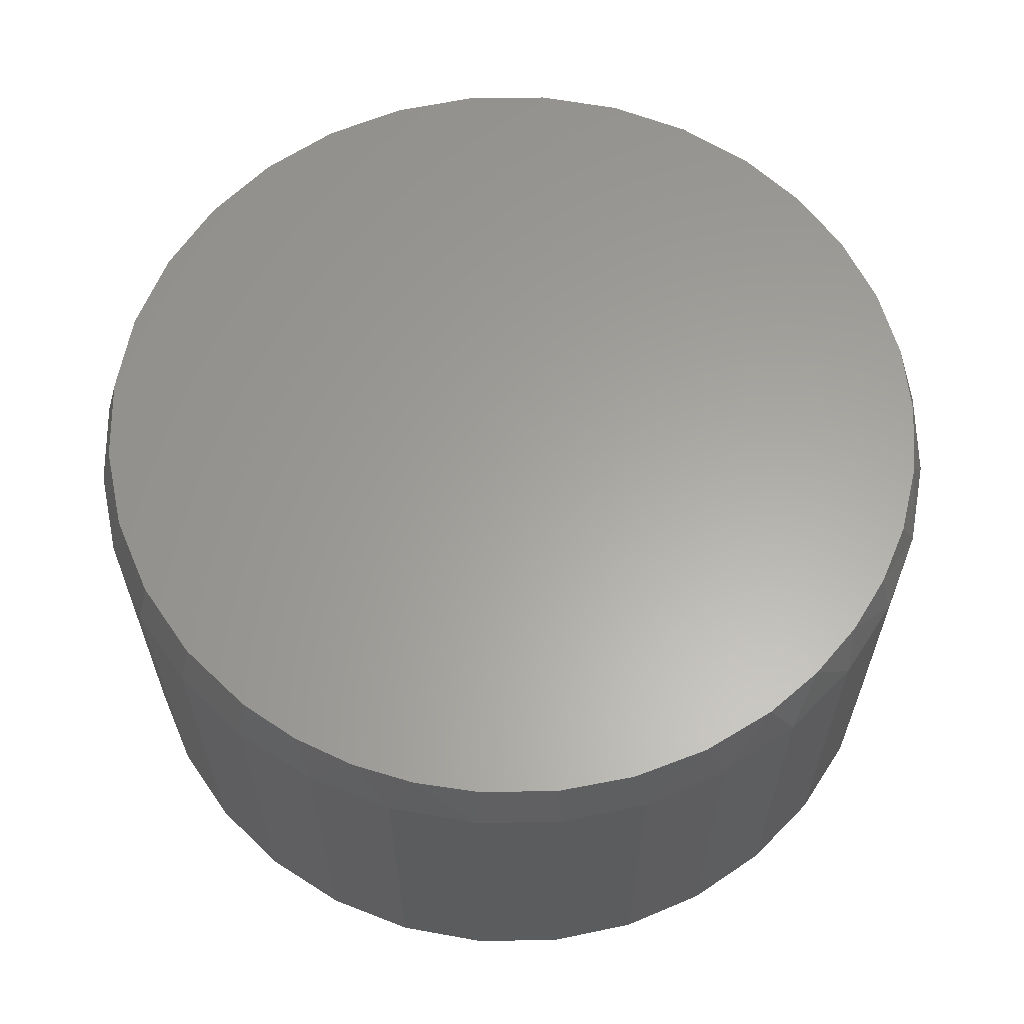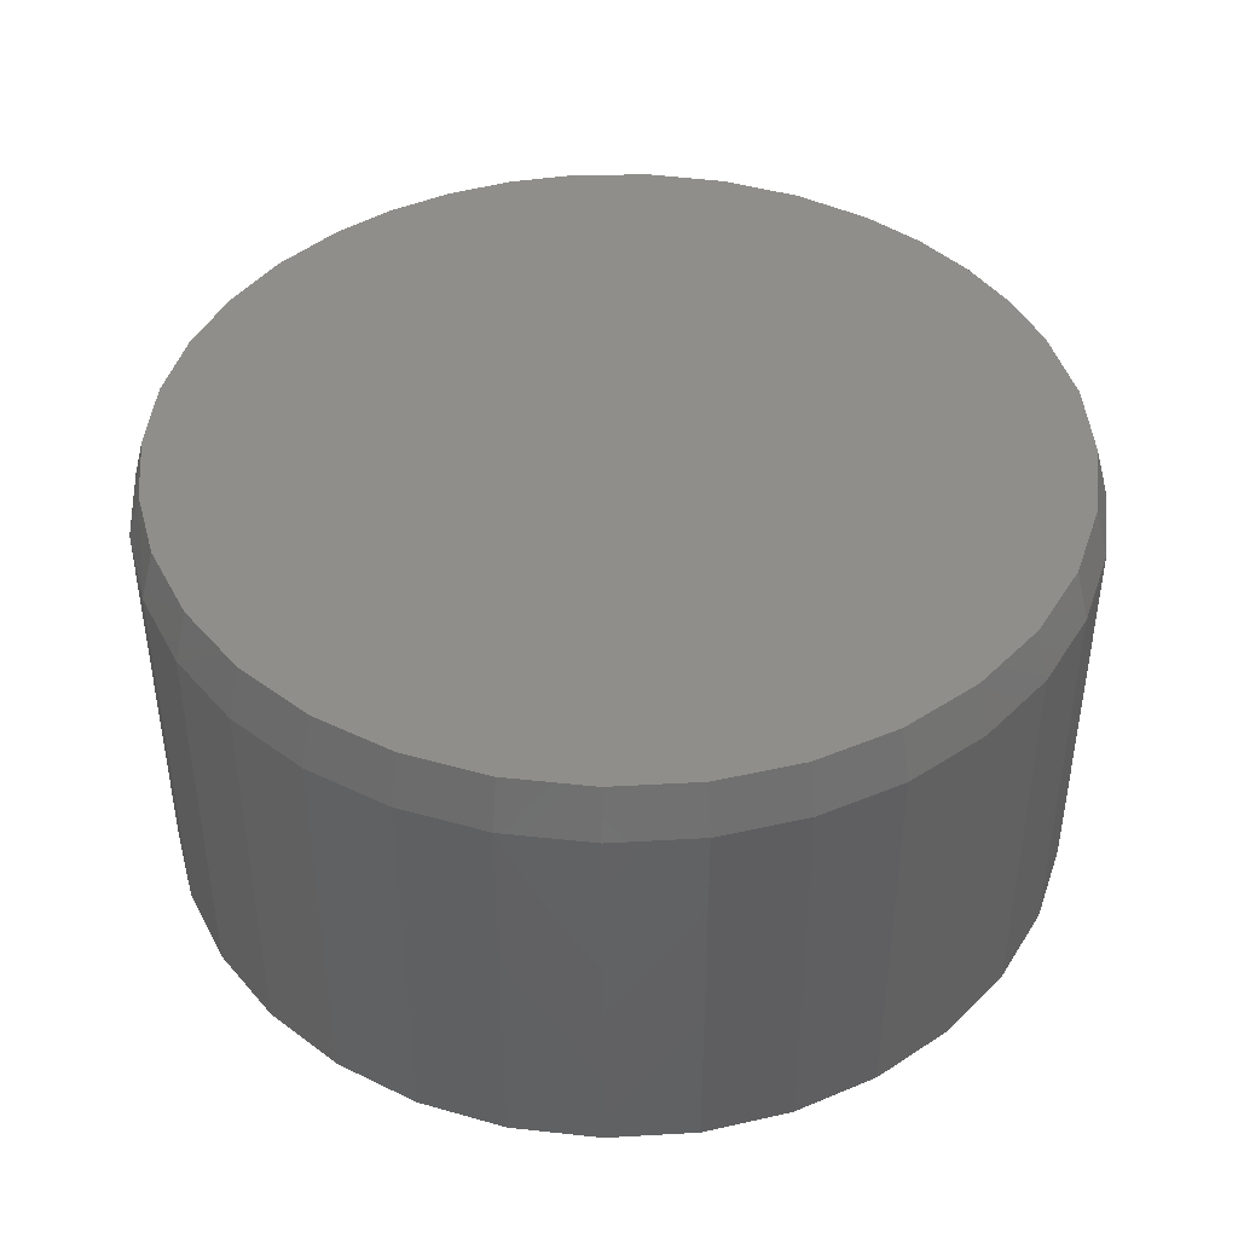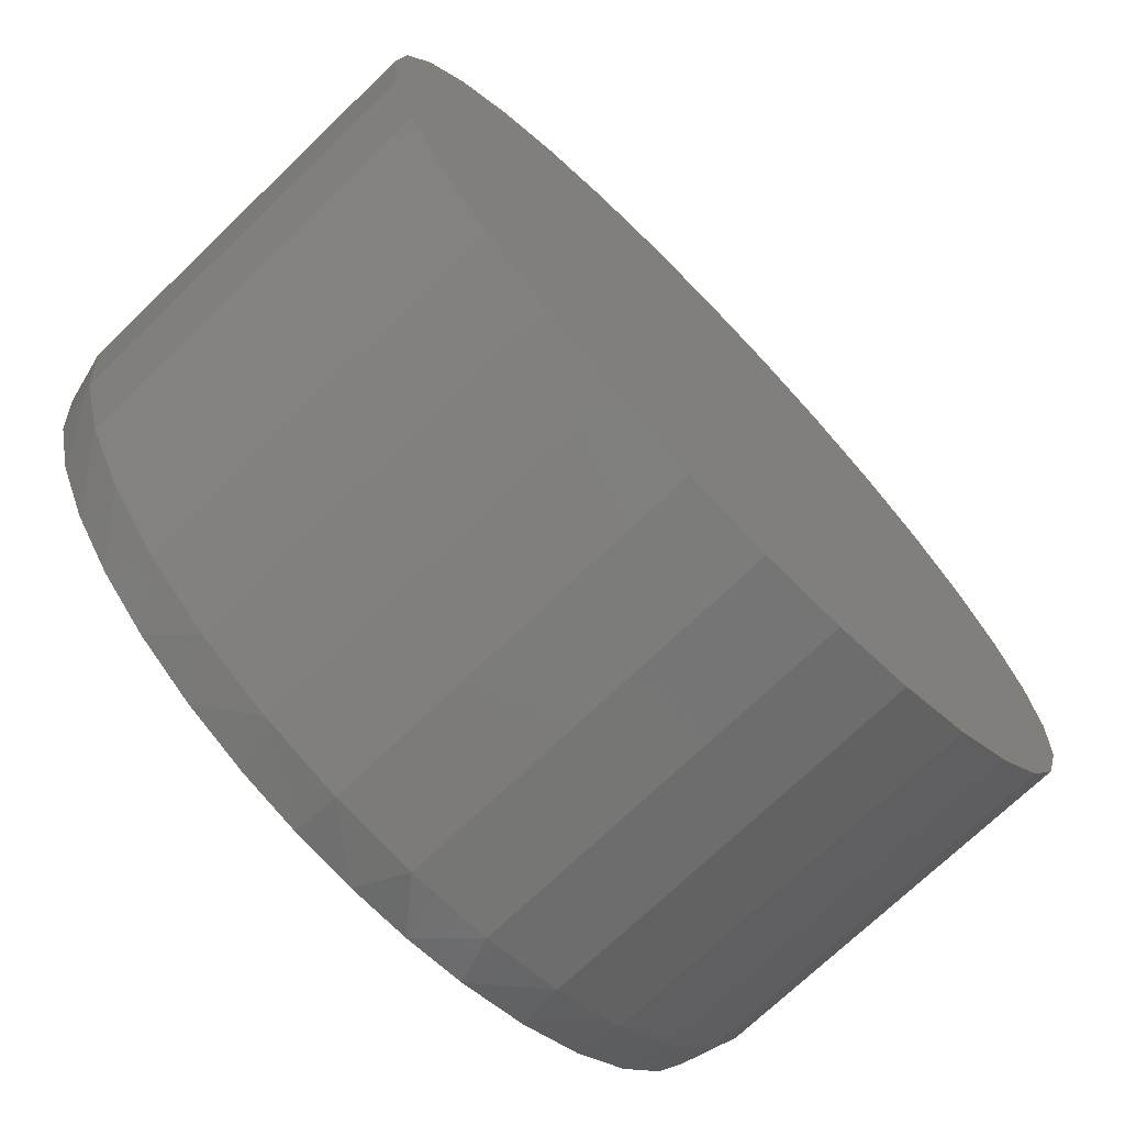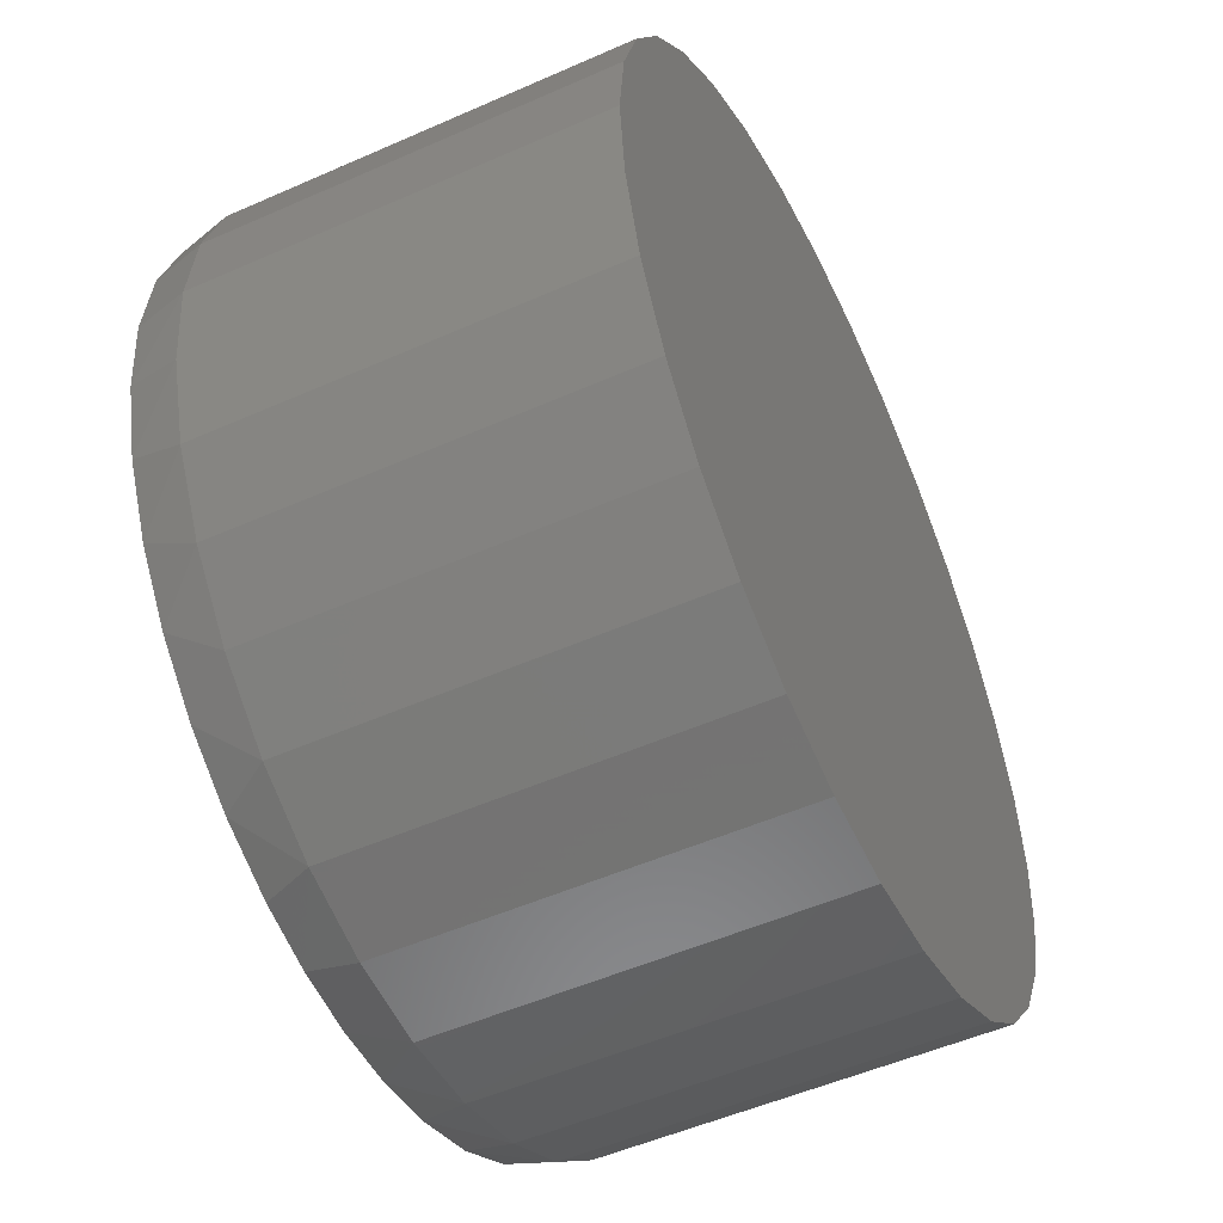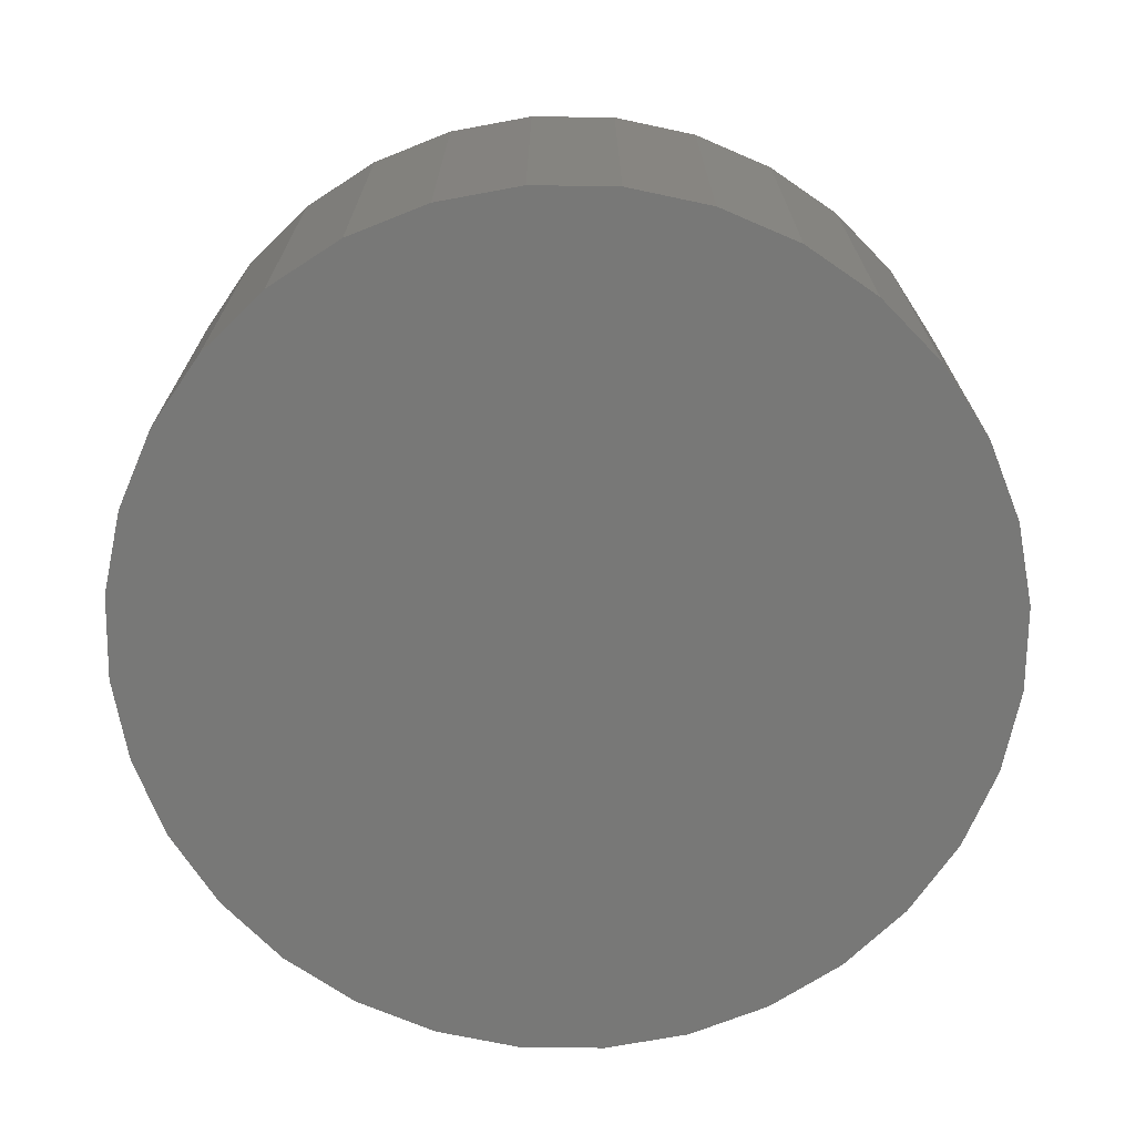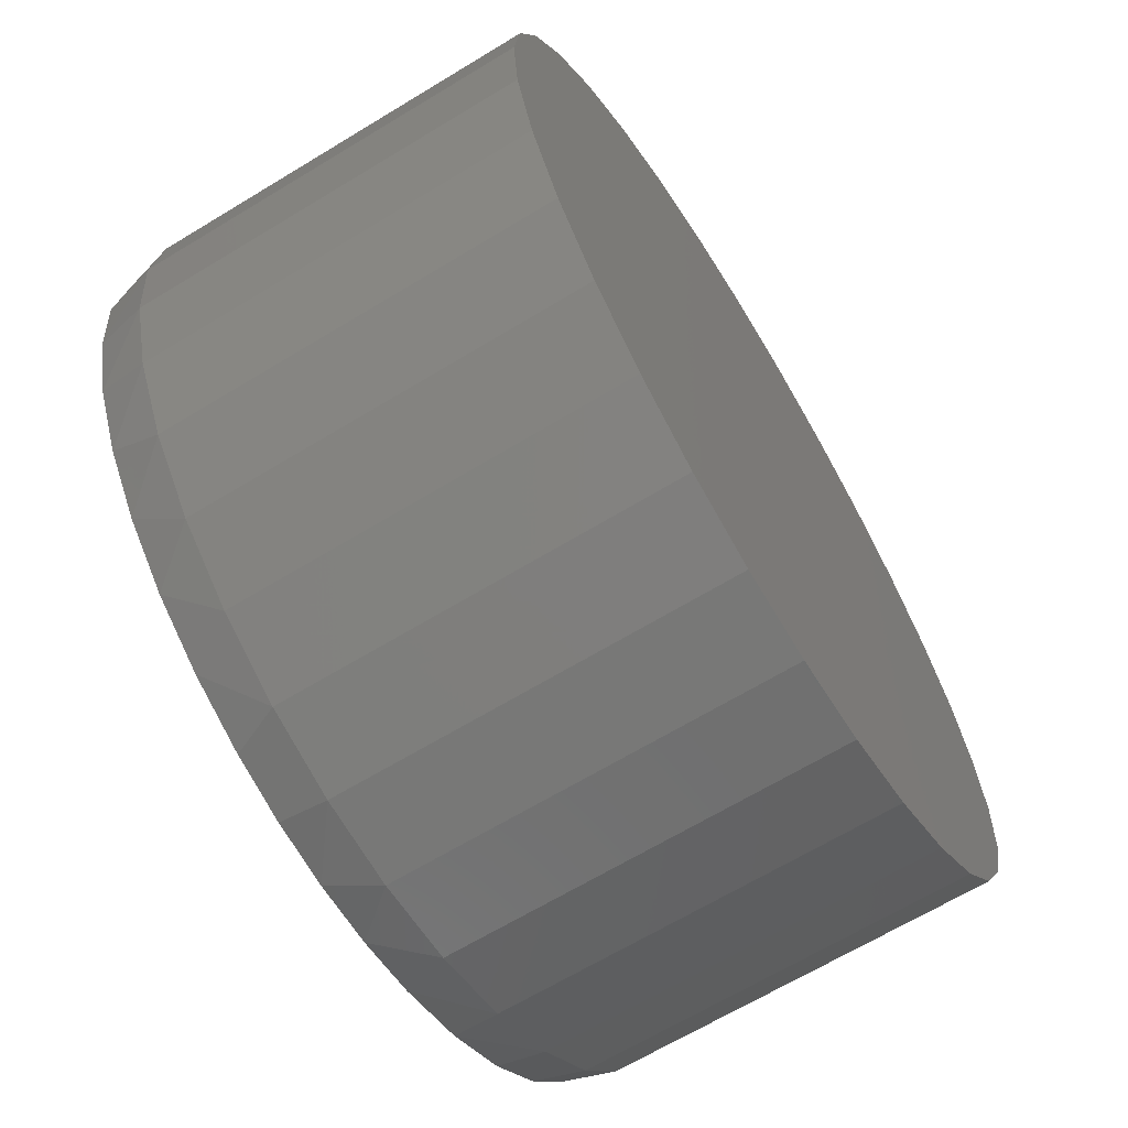
<metadata>
{"format":"stl","ext":"stl","renderer":"f3d","projection":"perspective","resolution":1024,"background":"white","views":[{"elev":61.8,"azim":-51.4,"up":"+Z"},{"elev":42.9,"azim":159.3,"up":"+Z"},{"elev":-71.8,"azim":133.9,"up":"+Y"},{"elev":-51.8,"azim":115.6,"up":"+Y"},{"elev":-70.6,"azim":106.1,"up":"+Z"},{"elev":-66.1,"azim":121.4,"up":"+Y"}]}
</metadata>
<code>
# stl→obj: 99 verts, 194 faces
v -0.1354 0.7203 0.75
v 0.1512 0.7203 0.75
v 0.007895 0.7345 0.75
v 0.152 -0.7202 0.75
v -0.06725 -0.7306 0.75
v 0.04279 -0.7336 0.75
v 0.289 0.6785 0.75
v -0.2732 0.6785 0.75
v 0.4159 0.6107 0.75
v -0.4001 0.6107 0.75
v 0.5272 0.5193 0.75
v -0.5114 0.5193 0.75
v 0.6186 0.408 0.75
v -0.6028 0.408 0.75
v 0.6864 0.2811 0.75
v -0.6707 0.2811 0.75
v 0.7282 0.1433 0.75
v -0.7125 0.1433 0.75
v 0.7424 -1.665e-16 0.75
v -0.7266 2.918e-08 0.75
v 0.7307 -0.1305 0.75
v -0.7184 -0.1094 0.75
v 0.696 -0.2568 0.75
v -0.694 -0.2163 0.75
v 0.6394 -0.375 0.75
v -0.6539 -0.3184 0.75
v -0.5991 -0.4134 0.75
v 0.566 -0.4775 0.75
v -0.5153 -0.5155 0.75
v 0.4761 -0.5659 0.75
v -0.4145 -0.6009 0.75
v 0.3724 -0.6376 0.75
v -0.3 -0.6668 0.75
v 0.258 -0.6905 0.75
v -0.1756 -0.7112 0.75
v 0.7658 0 0
v 0.7658 -1.856e-16 0.6641
v 0.7512 -0.1479 0
v 0.7512 -0.1479 0.6641
v 0.7081 -0.29 0
v 0.7081 -0.29 0.6641
v 0.6381 -0.4211 0
v 0.6381 -0.4211 0.6641
v 0.5438 -0.5359 0
v 0.5438 -0.5359 0.6641
v 0.429 -0.6302 0
v 0.429 -0.6302 0.6641
v 0.2979 -0.7002 0
v 0.2979 -0.7002 0.6641
v 0.1558 -0.7433 0
v 0.1558 -0.7433 0.6641
v 0.007895 -0.7579 0
v 0.007895 -0.7579 0.6641
v -0.14 -0.7433 0
v -0.14 -0.7433 0.6641
v -0.2821 -0.7002 0
v -0.2821 -0.7002 0.6641
v -0.4132 -0.6302 0
v -0.4132 -0.6302 0.6641
v -0.528 -0.5359 0
v -0.528 -0.5359 0.6641
v -0.6223 -0.4211 0
v -0.6223 -0.4211 0.6641
v -0.6923 -0.29 0
v -0.6923 -0.29 0.6641
v -0.7354 -0.1479 0
v -0.7354 -0.1479 0.6641
v -0.75 9.281e-17 0
v -0.75 9.281e-17 0.6641
v -0.7354 0.1479 0
v -0.7354 0.1479 0.6641
v -0.6923 0.29 0
v -0.6923 0.29 0.6641
v -0.6223 0.4211 0
v -0.6223 0.4211 0.6641
v -0.528 0.5359 0
v -0.528 0.5359 0.6641
v -0.4132 0.6302 0
v -0.4132 0.6302 0.6641
v -0.2821 0.7002 0
v -0.2821 0.7002 0.6641
v -0.14 0.7433 0
v -0.14 0.7433 0.6641
v 0.007895 0.7579 0
v 0.007895 0.7579 0.6641
v 0.1558 0.7433 0
v 0.1558 0.7433 0.6641
v 0.2979 0.7002 0
v 0.2979 0.7002 0.6641
v 0.429 0.6302 0
v 0.429 0.6302 0.6641
v 0.5438 0.5359 0
v 0.5438 0.5359 0.6641
v 0.6381 0.4211 0
v 0.6381 0.4211 0.6641
v 0.7081 0.29 0
v 0.7081 0.29 0.6641
v 0.7512 0.1479 0
v 0.7512 0.1479 0.6641
f 1 2 3
f 4 5 6
f 2 1 7
f 7 1 8
f 7 8 9
f 9 8 10
f 9 10 11
f 11 10 12
f 11 12 13
f 13 12 14
f 13 14 15
f 15 14 16
f 15 16 17
f 17 16 18
f 17 18 19
f 19 18 20
f 19 20 21
f 21 20 22
f 21 22 23
f 23 22 24
f 23 24 25
f 25 24 26
f 25 26 27
f 25 27 28
f 28 27 29
f 28 29 30
f 30 29 31
f 30 31 32
f 32 31 33
f 32 33 34
f 34 33 4
f 4 33 35
f 4 35 5
f 36 37 38
f 38 37 39
f 38 39 40
f 40 39 41
f 40 41 42
f 42 41 43
f 42 43 44
f 44 43 45
f 44 45 46
f 46 45 47
f 46 47 48
f 48 47 49
f 48 49 50
f 50 49 51
f 50 51 52
f 52 51 53
f 52 53 54
f 54 53 55
f 54 55 56
f 56 55 57
f 56 57 58
f 58 57 59
f 58 59 60
f 60 59 61
f 60 61 62
f 62 61 63
f 62 63 64
f 64 63 65
f 64 65 66
f 66 65 67
f 66 67 68
f 68 67 69
f 68 69 70
f 70 69 71
f 70 71 72
f 72 71 73
f 72 73 74
f 74 73 75
f 74 75 76
f 76 75 77
f 76 77 78
f 78 77 79
f 78 79 80
f 80 79 81
f 80 81 82
f 82 81 83
f 82 83 84
f 84 83 85
f 84 85 86
f 86 85 87
f 86 87 88
f 88 87 89
f 88 89 90
f 90 89 91
f 90 91 92
f 92 91 93
f 92 93 94
f 94 93 95
f 94 95 96
f 96 95 97
f 96 97 98
f 98 97 99
f 98 99 36
f 36 99 37
f 67 65 24
f 24 65 26
f 59 57 33
f 57 55 35
f 33 57 35
f 55 53 5
f 35 55 5
f 53 51 6
f 5 53 6
f 51 49 4
f 6 51 4
f 49 47 32
f 34 49 32
f 47 45 30
f 32 47 30
f 45 43 28
f 30 45 28
f 43 41 25
f 28 43 25
f 41 39 23
f 25 41 23
f 34 4 49
f 23 39 21
f 21 39 37
f 21 37 19
f 33 31 59
f 59 31 29
f 59 29 61
f 61 29 27
f 61 27 63
f 63 27 26
f 63 26 65
f 24 22 67
f 67 22 20
f 67 20 69
f 85 2 87
f 87 2 7
f 87 7 89
f 89 7 9
f 89 9 91
f 91 9 11
f 91 11 93
f 93 11 13
f 93 13 95
f 95 13 15
f 95 15 97
f 97 15 17
f 97 17 99
f 99 17 19
f 99 19 37
f 2 85 3
f 3 85 83
f 3 83 1
f 1 83 81
f 1 81 8
f 8 81 79
f 8 79 10
f 10 79 77
f 10 77 12
f 12 77 75
f 12 75 14
f 14 75 73
f 14 73 16
f 16 73 71
f 16 71 18
f 18 71 69
f 18 69 20
f 84 86 82
f 52 54 50
f 50 54 56
f 50 56 48
f 48 56 58
f 48 58 46
f 46 58 60
f 46 60 44
f 44 60 62
f 44 62 42
f 42 62 64
f 42 64 40
f 40 64 66
f 40 66 38
f 38 66 68
f 38 68 36
f 36 68 70
f 36 70 98
f 98 70 72
f 98 72 96
f 96 72 74
f 96 74 94
f 94 74 76
f 94 76 92
f 92 76 78
f 92 78 90
f 90 78 80
f 90 80 88
f 88 80 82
f 88 82 86

</code>
